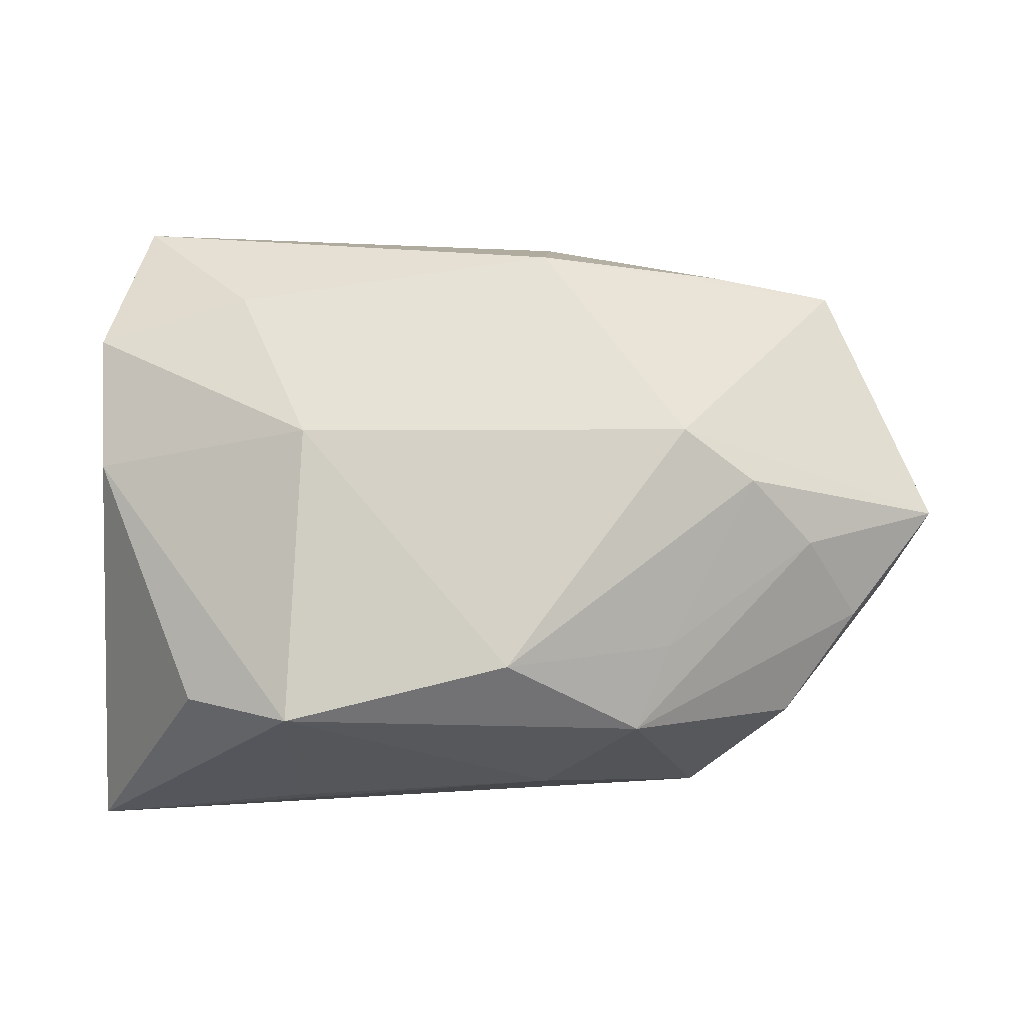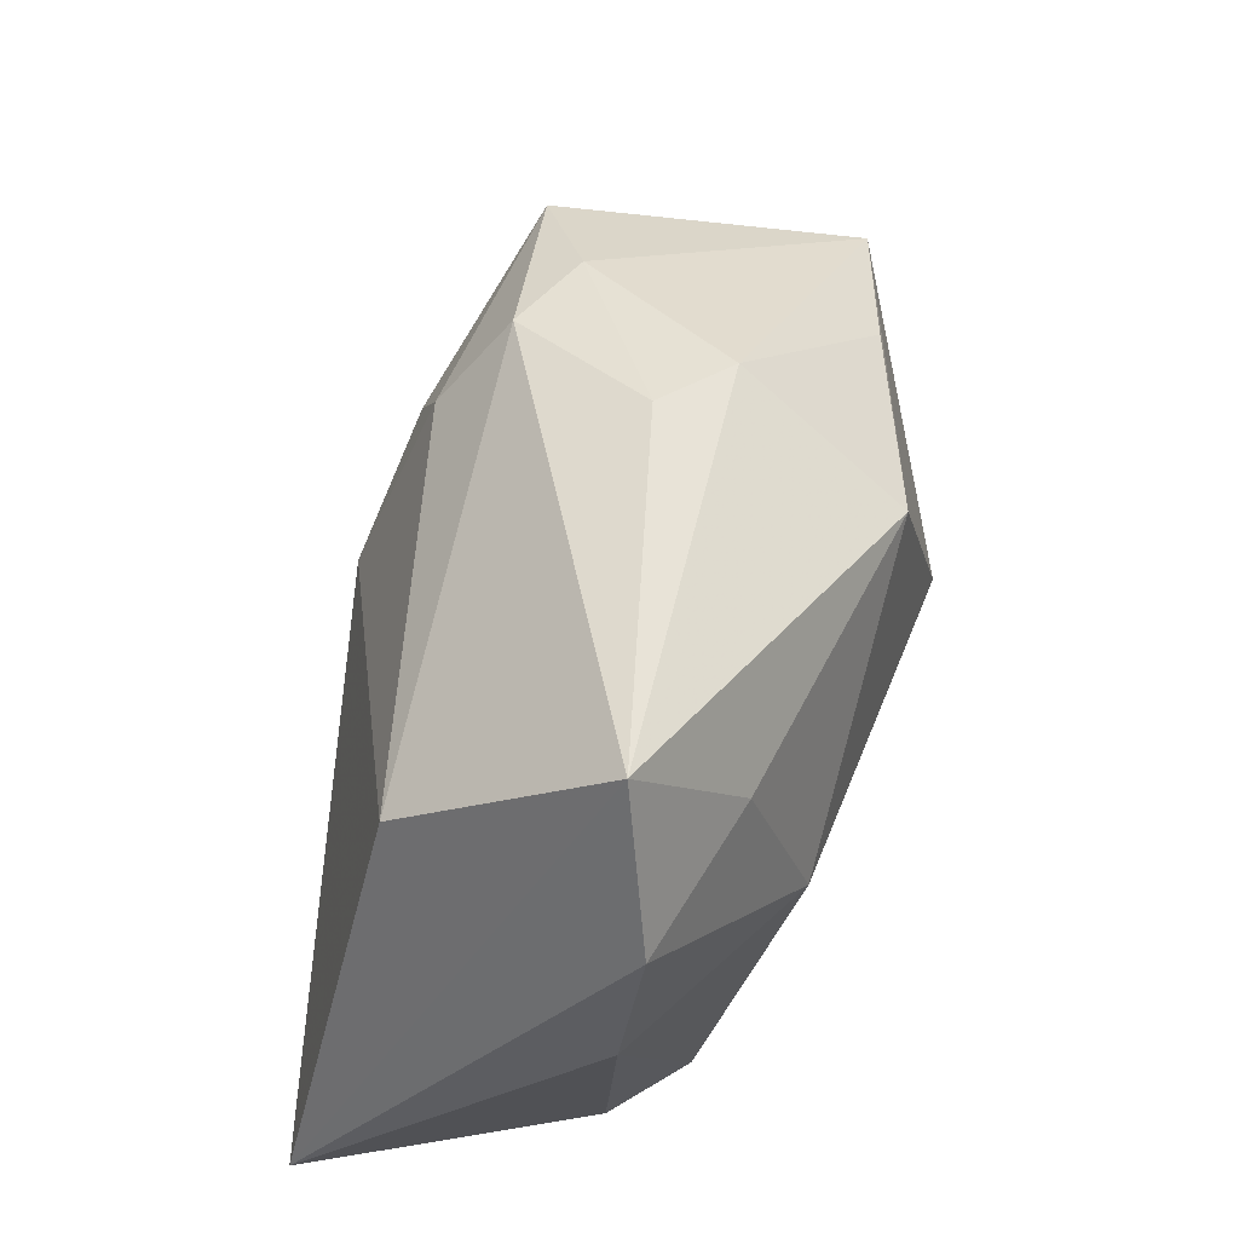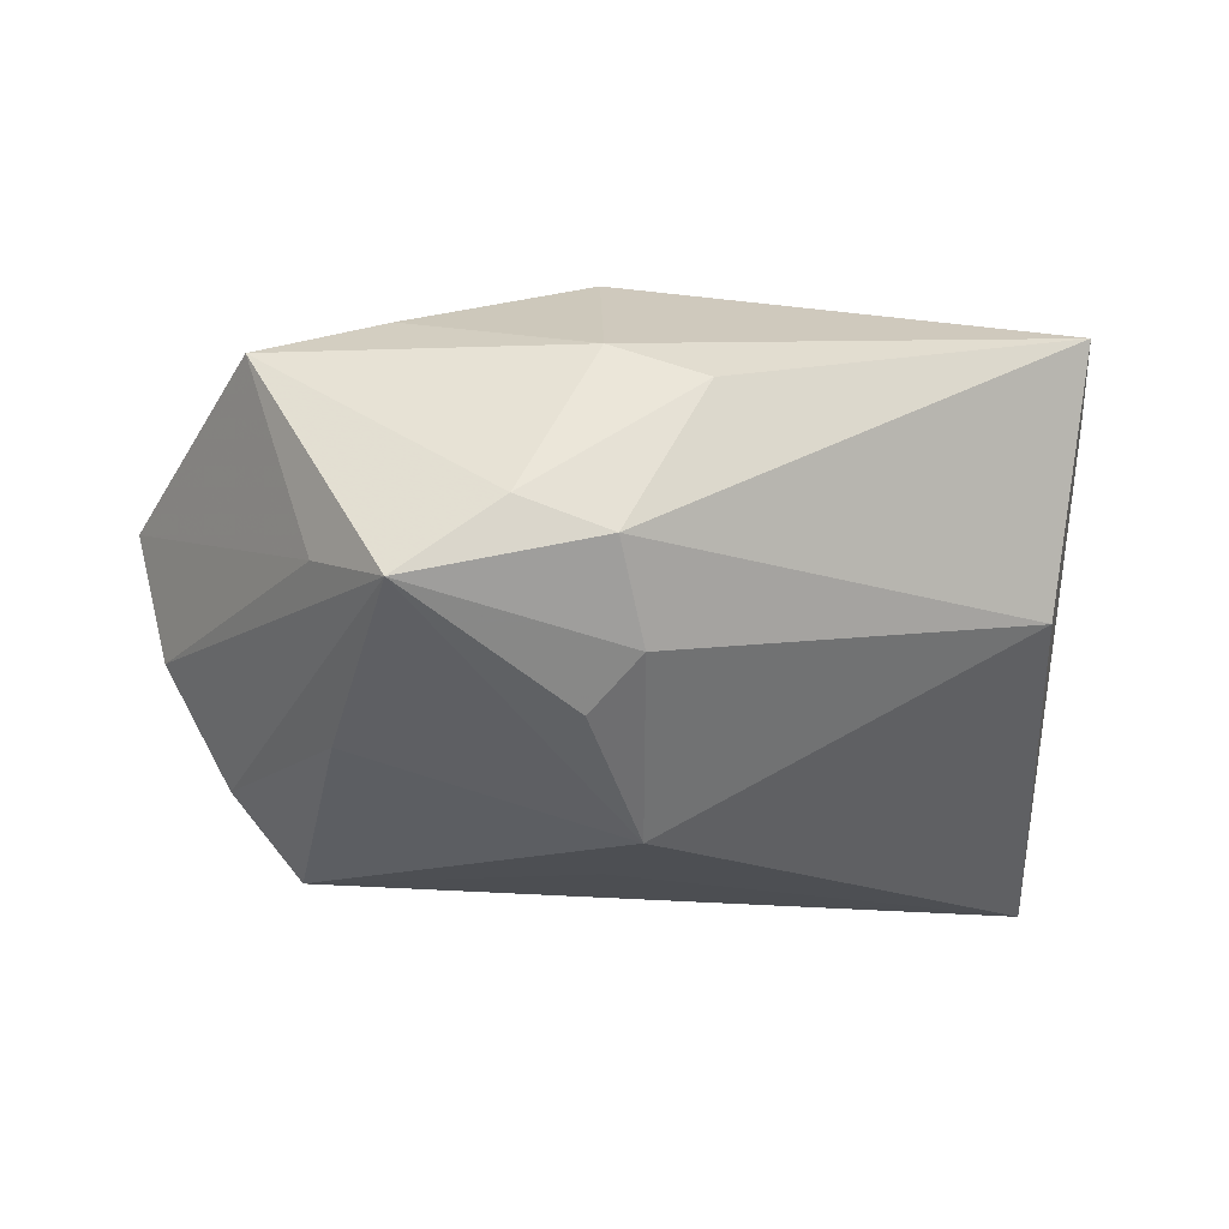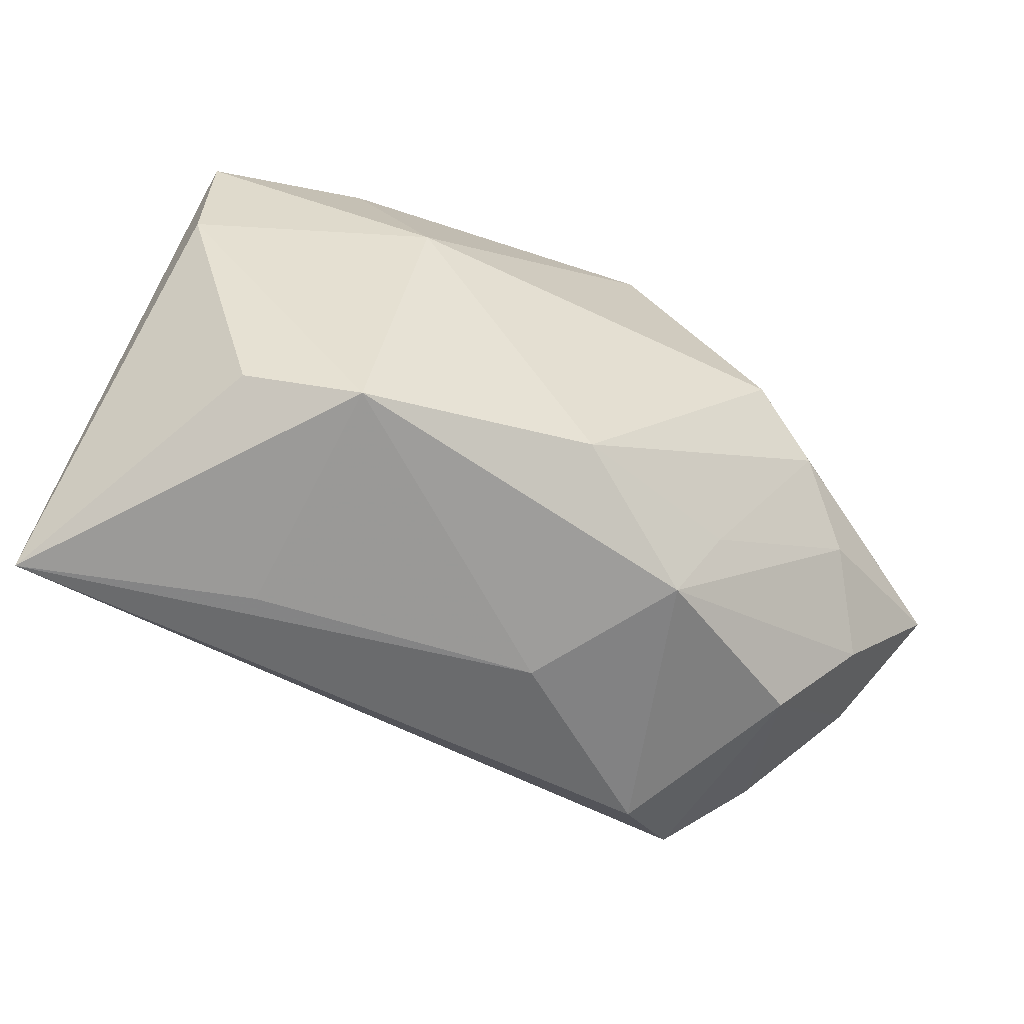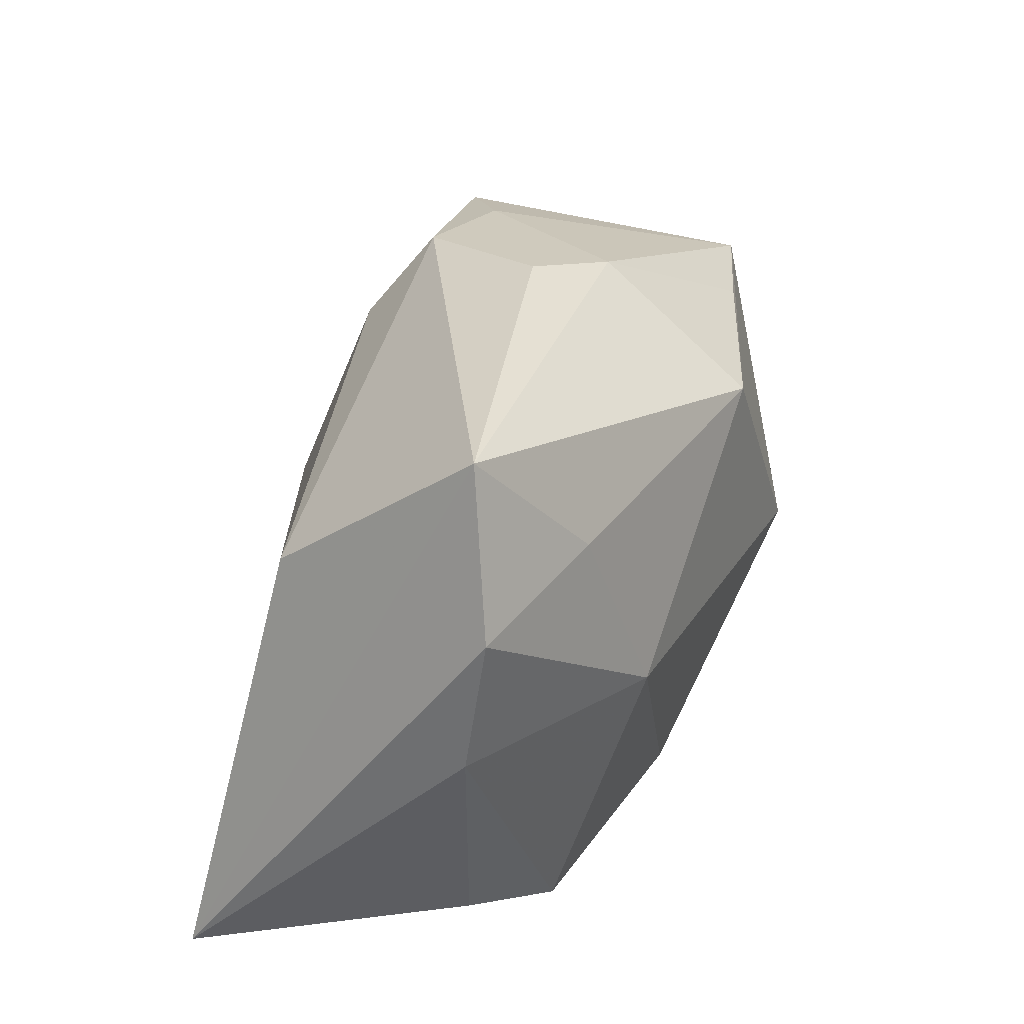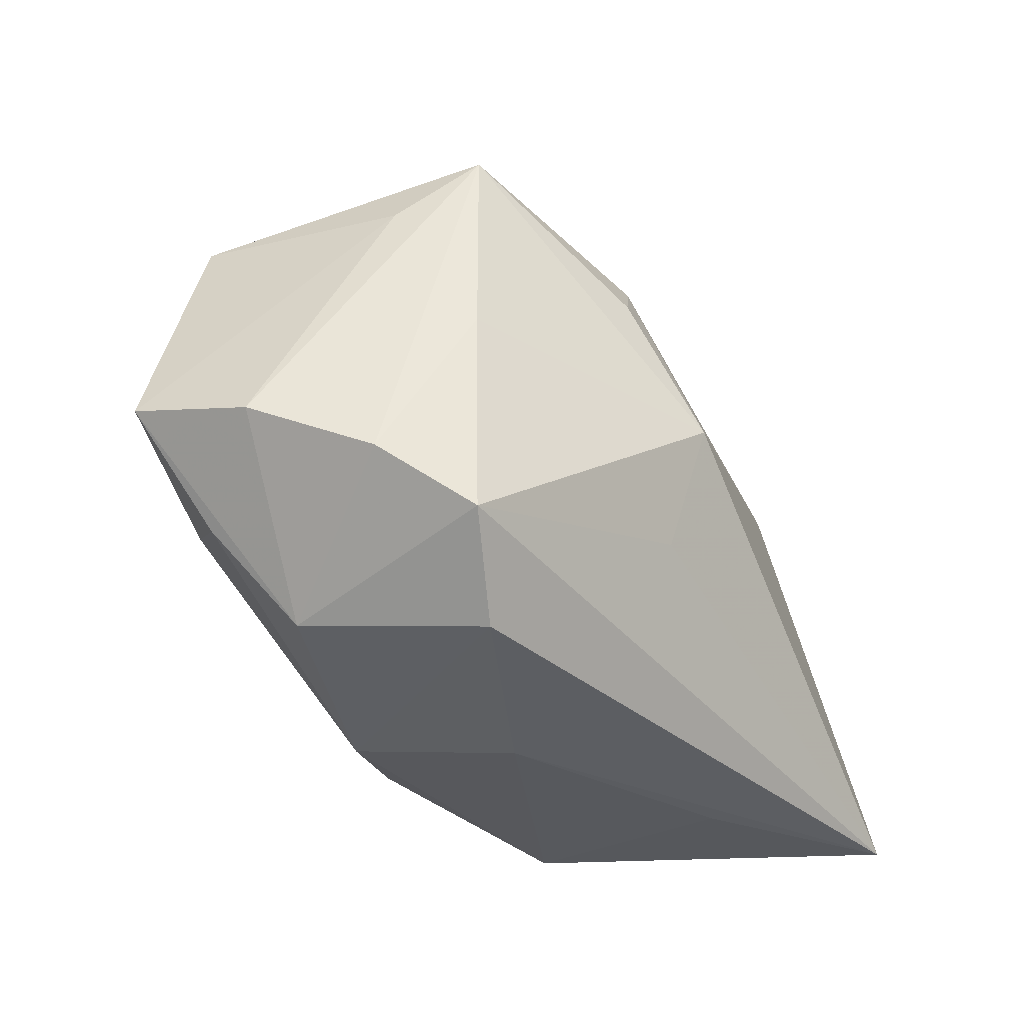
<metadata>
{"format":"obj","ext":"obj","renderer":"f3d","projection":"perspective","resolution":1024,"background":"white","views":[{"elev":63.9,"azim":0.5,"up":"+Z"},{"elev":44.5,"azim":-69.7,"up":"+Y"},{"elev":-32.3,"azim":173.8,"up":"+Z"},{"elev":-69.3,"azim":-25.2,"up":"+Y"},{"elev":26.9,"azim":-64.6,"up":"+Y"},{"elev":-28.1,"azim":132.2,"up":"+Y"}]}
</metadata>
<code>
v 0.02731 -0.004605 0.01891
v 0.02474 0.02205 0.01479
v 0.0279 0.006224 -0.01966
v 0.00615 0.01939 0.02279
v 0.002607 -0.02417 0.01665
v 0.000469 0.003034 -0.02578
v -0.02959 -0.02494 0.009247
v -0.01921 -0.02886 0.01362
v 0.006951 0.01706 -0.02145
v 0.0242 0.02848 -0.01621
v 0.03364 -0.008582 0.0127
v 0.01573 -0.02725 0.007901
v 0.03016 -0.01586 -0.02204
v 0.006724 -0.02833 -0.005323
v -0.04173 -0.02886 -0.01565
v 0.0231 -0.02389 -0.01715
v -0.03965 -0.001072 0.01409
v 0.03204 -0.02175 -0.0006908
v 0.00562 0.03035 -0.0119
v 0.03722 -0.01016 -0.01582
v -0.002208 0.0321 0.00321
v 0.044 -0.005095 -0.005514
v 0.01449 0.03094 -0.00904
v 0.01898 -0.01985 0.01191
v 0.03048 0.02147 -0.01053
v 0.02022 -0.0009098 0.02283
v -0.0201 -0.02886 -0.009189
v 0.002657 -0.009605 -0.02265
v 0.006863 0.03025 0.007441
v -0.03511 0.01296 -0.007036
v -0.02541 0.01585 0.01964
v 0.0391 -0.01279 0.00419
v 0.03735 0.02248 0.009902
v 0.04746 -0.002181 0.006712
v 0.002503 0.02222 -0.01803
v -0.01804 -0.001356 0.02283
v -0.04047 0.01237 0.01663
v -0.03678 0.02769 0.0138
f 6 15 30
f 30 15 38
f 28 15 6
f 6 10 3
f 9 10 6
f 19 30 38
f 15 7 17
f 26 33 4
f 4 36 26
f 6 3 13
f 13 28 6
f 13 16 15
f 15 28 13
f 38 4 29
f 10 9 35
f 35 19 10
f 30 19 35
f 6 30 35
f 35 9 6
f 37 17 36
f 38 15 37
f 15 17 37
f 15 16 14
f 16 12 14
f 8 7 15
f 8 14 12
f 8 17 7
f 36 17 8
f 10 33 25
f 25 22 10
f 20 13 3
f 20 3 10
f 10 22 20
f 34 33 26
f 34 25 33
f 22 25 34
f 10 19 23
f 23 33 10
f 23 29 33
f 2 4 33
f 33 29 2
f 2 29 4
f 36 4 31
f 31 37 36
f 31 4 38
f 38 37 31
f 15 14 27
f 27 8 15
f 14 8 27
f 5 12 24
f 5 8 12
f 26 36 5
f 36 8 5
f 1 34 26
f 26 5 1
f 1 5 24
f 38 29 21
f 29 23 21
f 21 19 38
f 21 23 19
f 34 1 11
f 11 32 34
f 11 1 24
f 24 12 11
f 12 32 11
f 18 12 16
f 18 32 12
f 16 13 18
f 13 20 18
f 18 20 22
f 22 34 18
f 34 32 18

</code>
